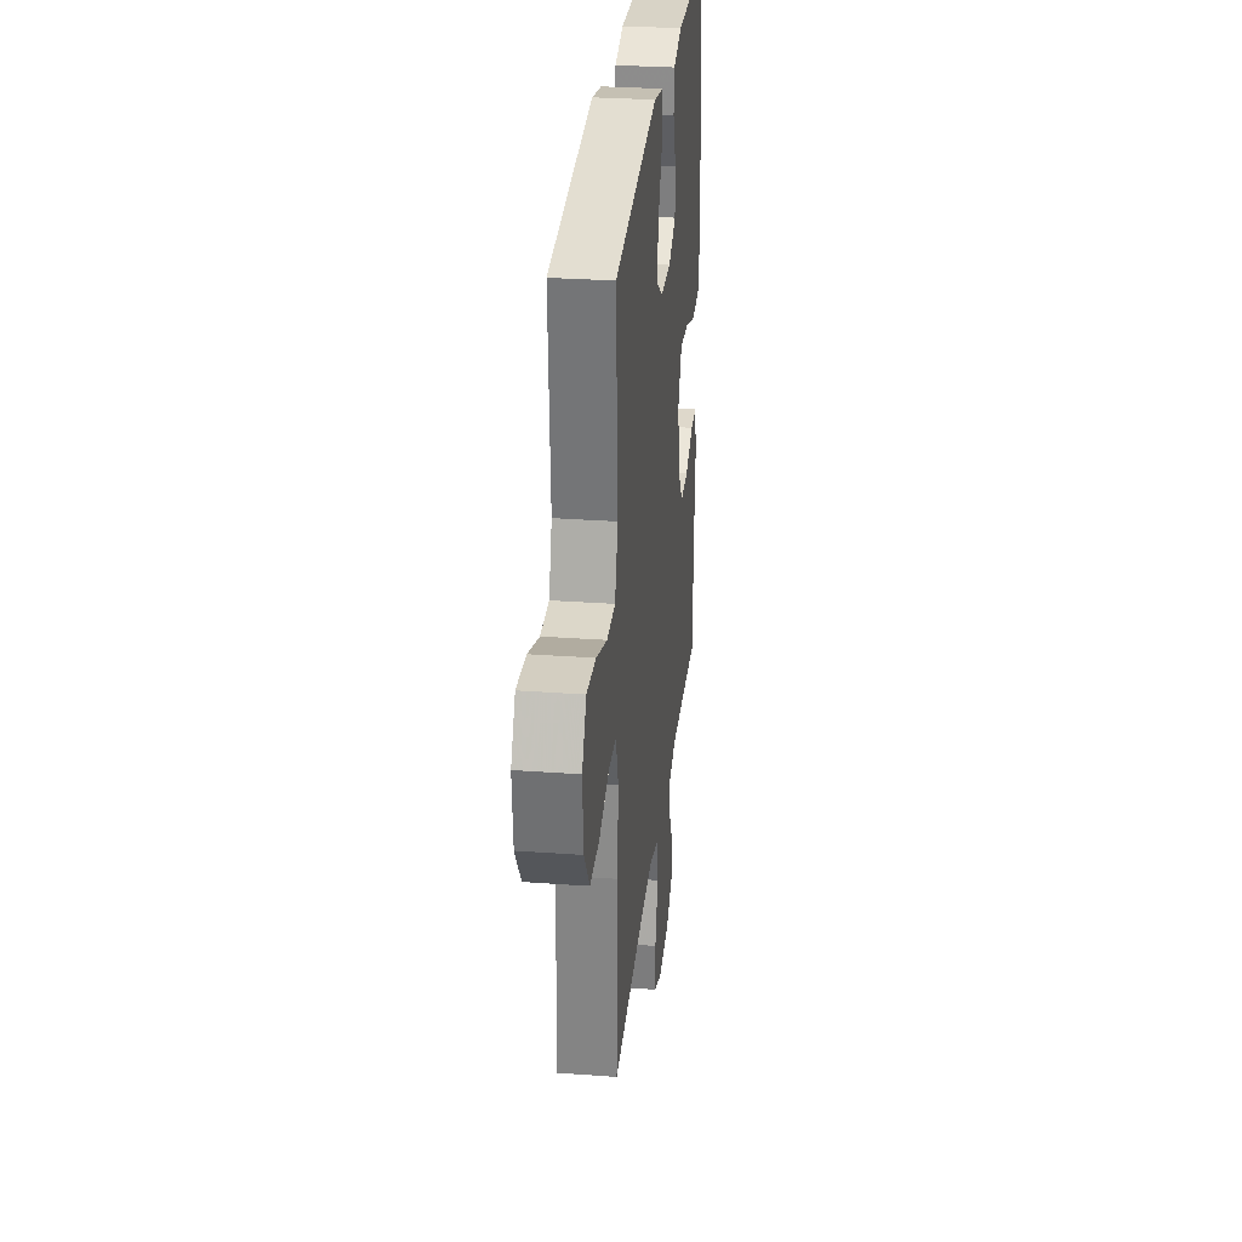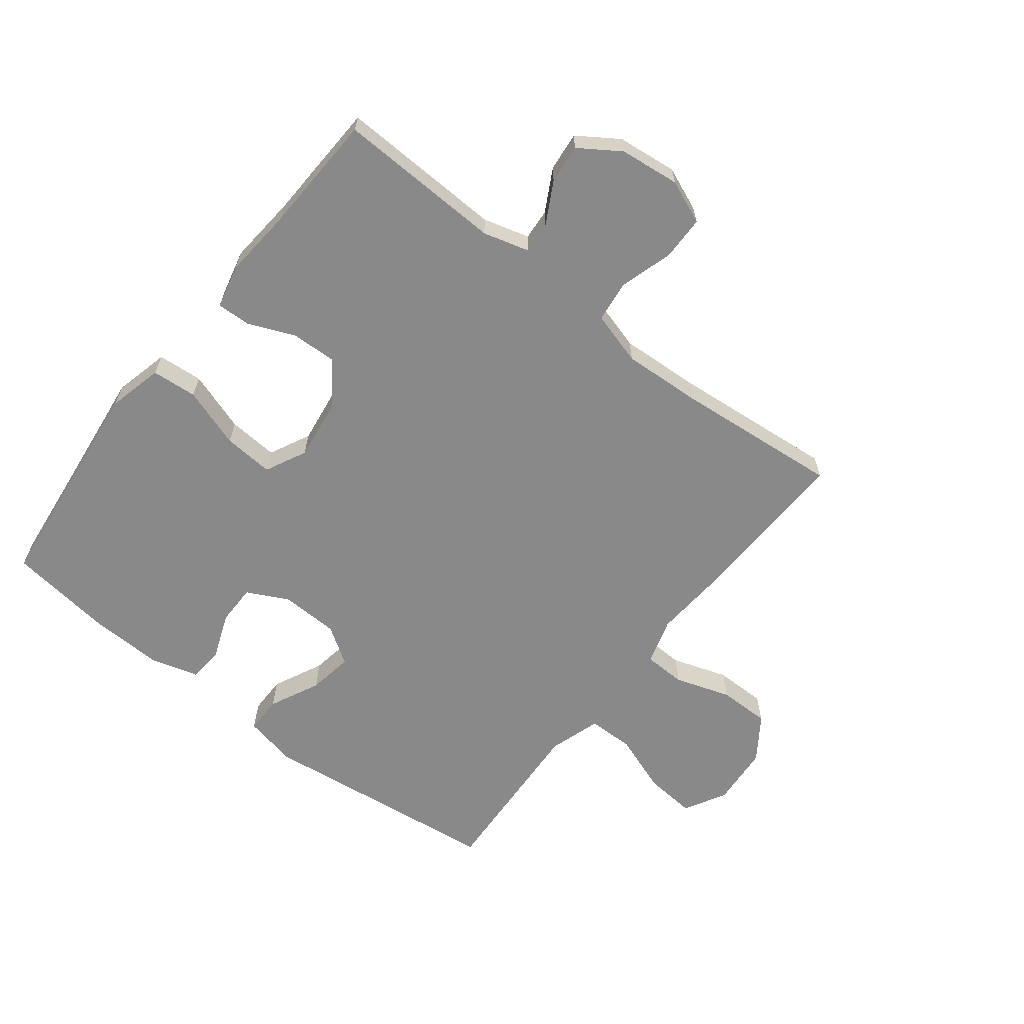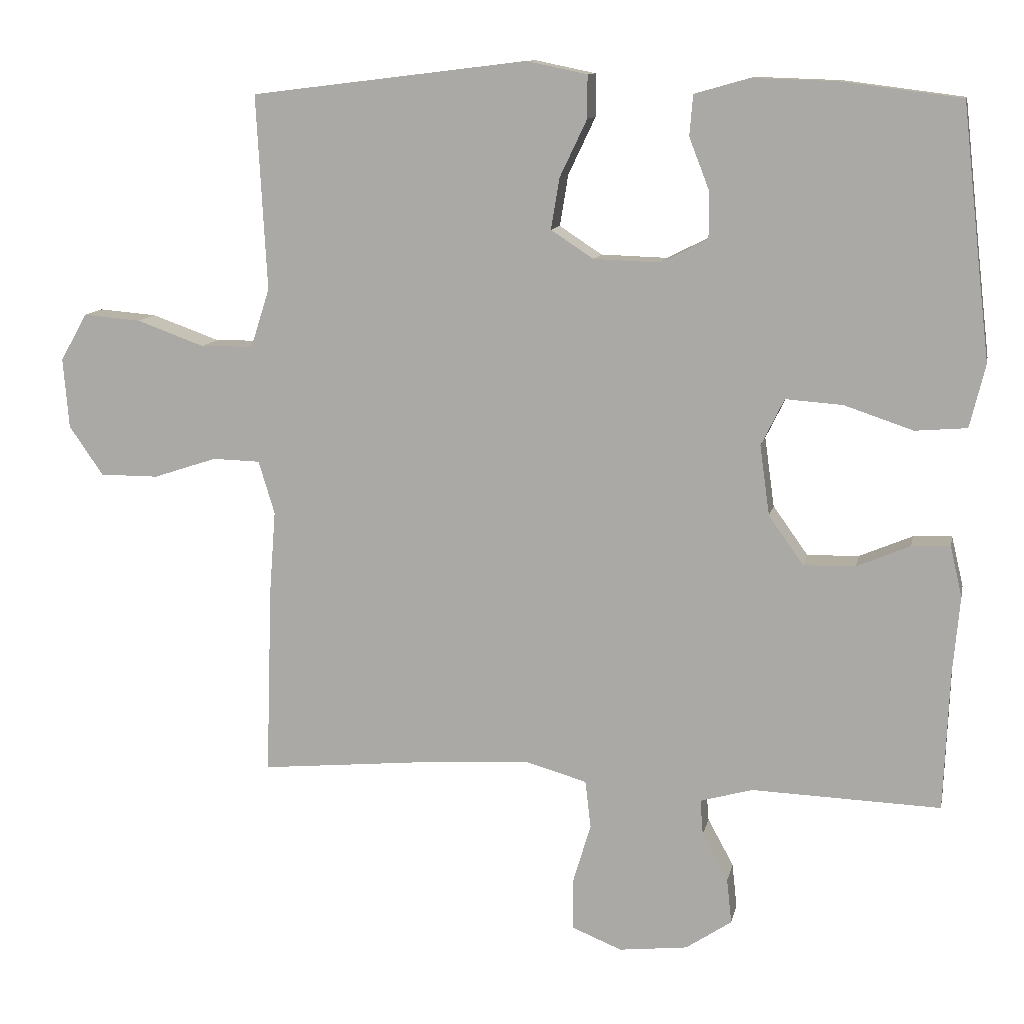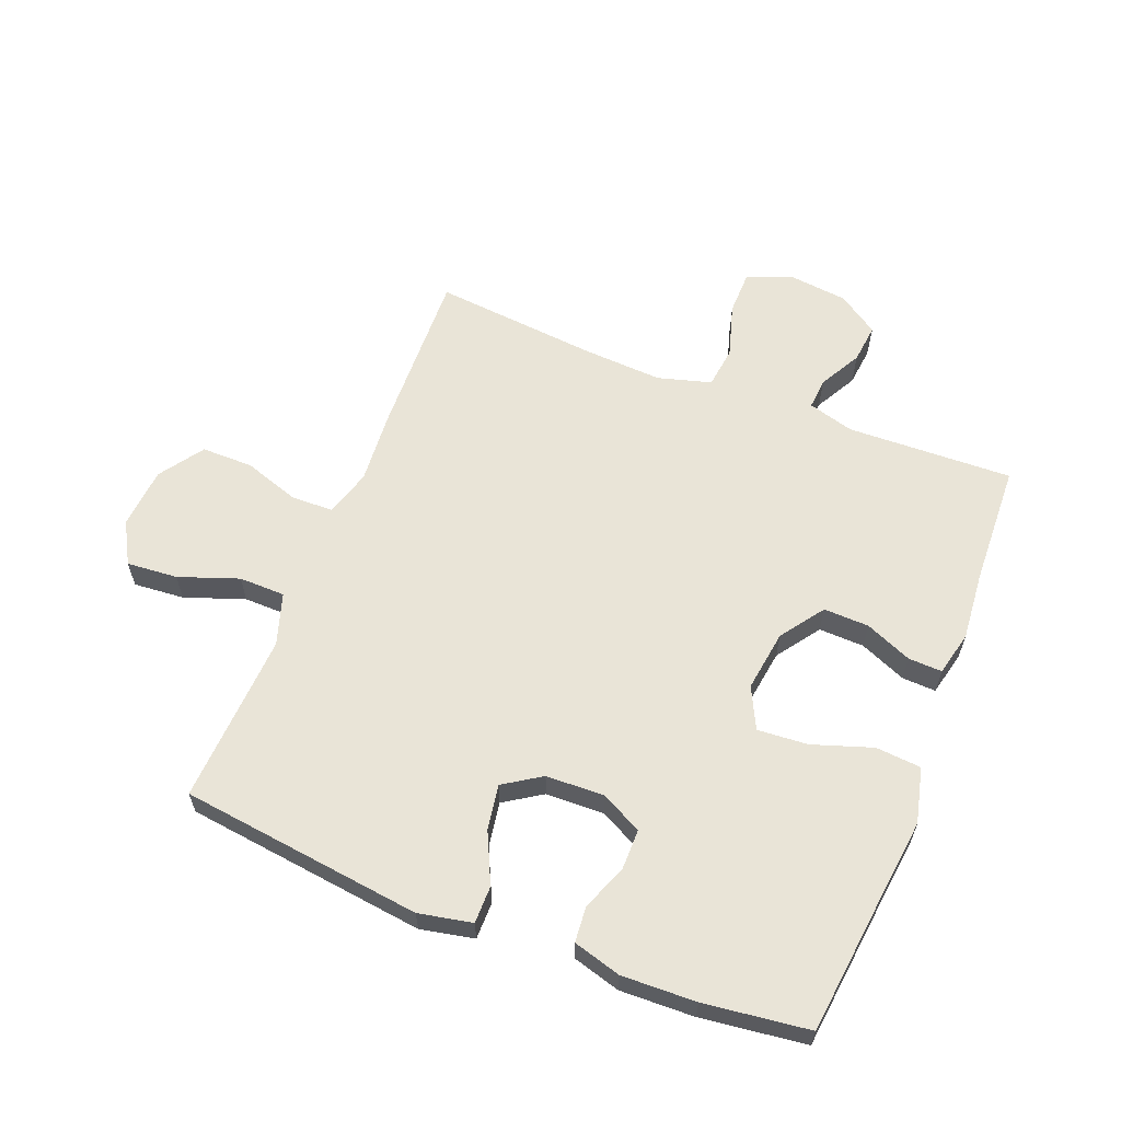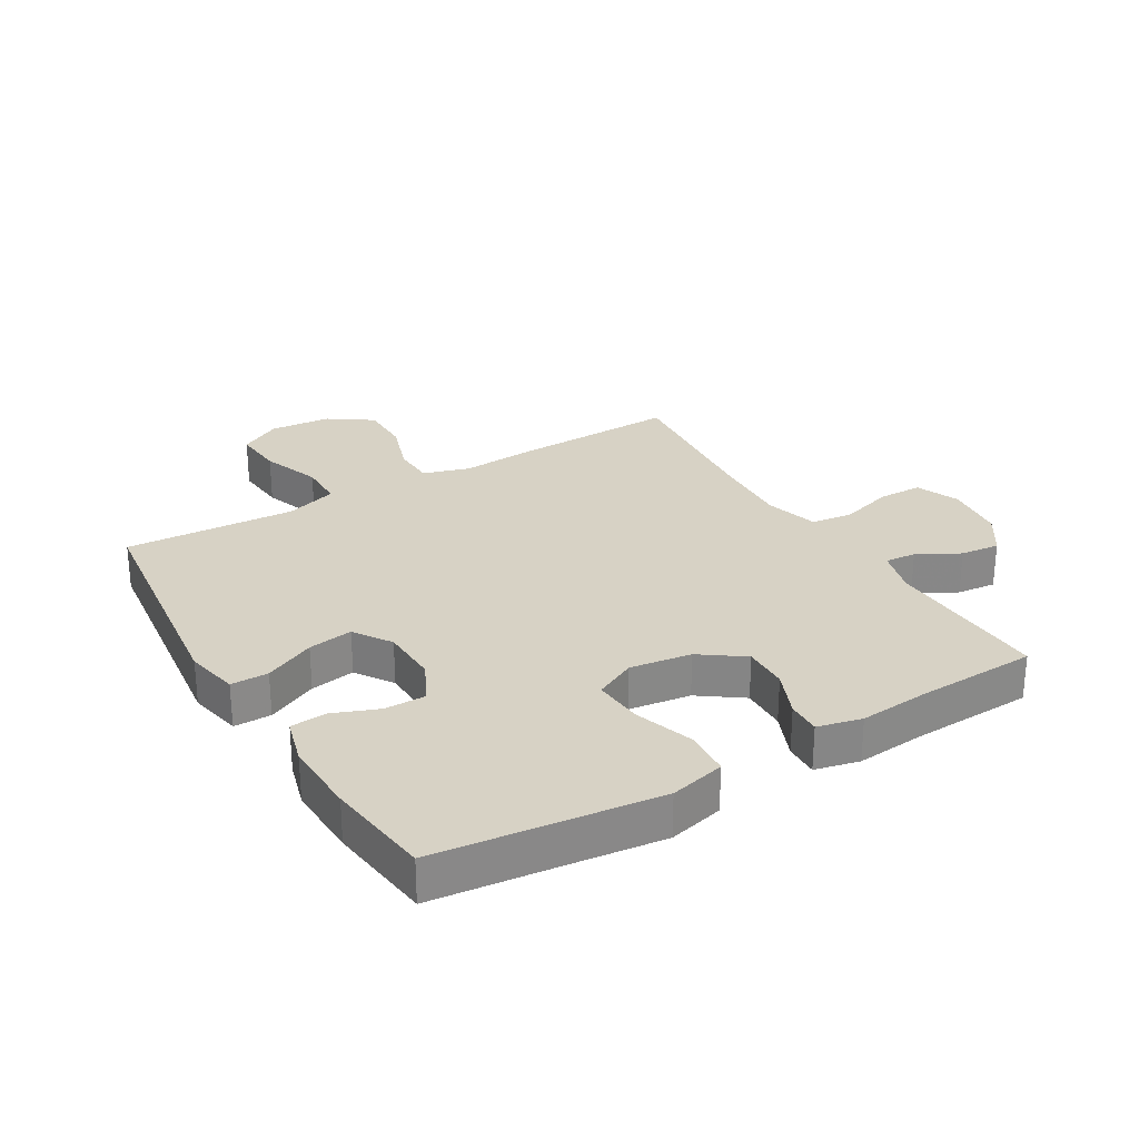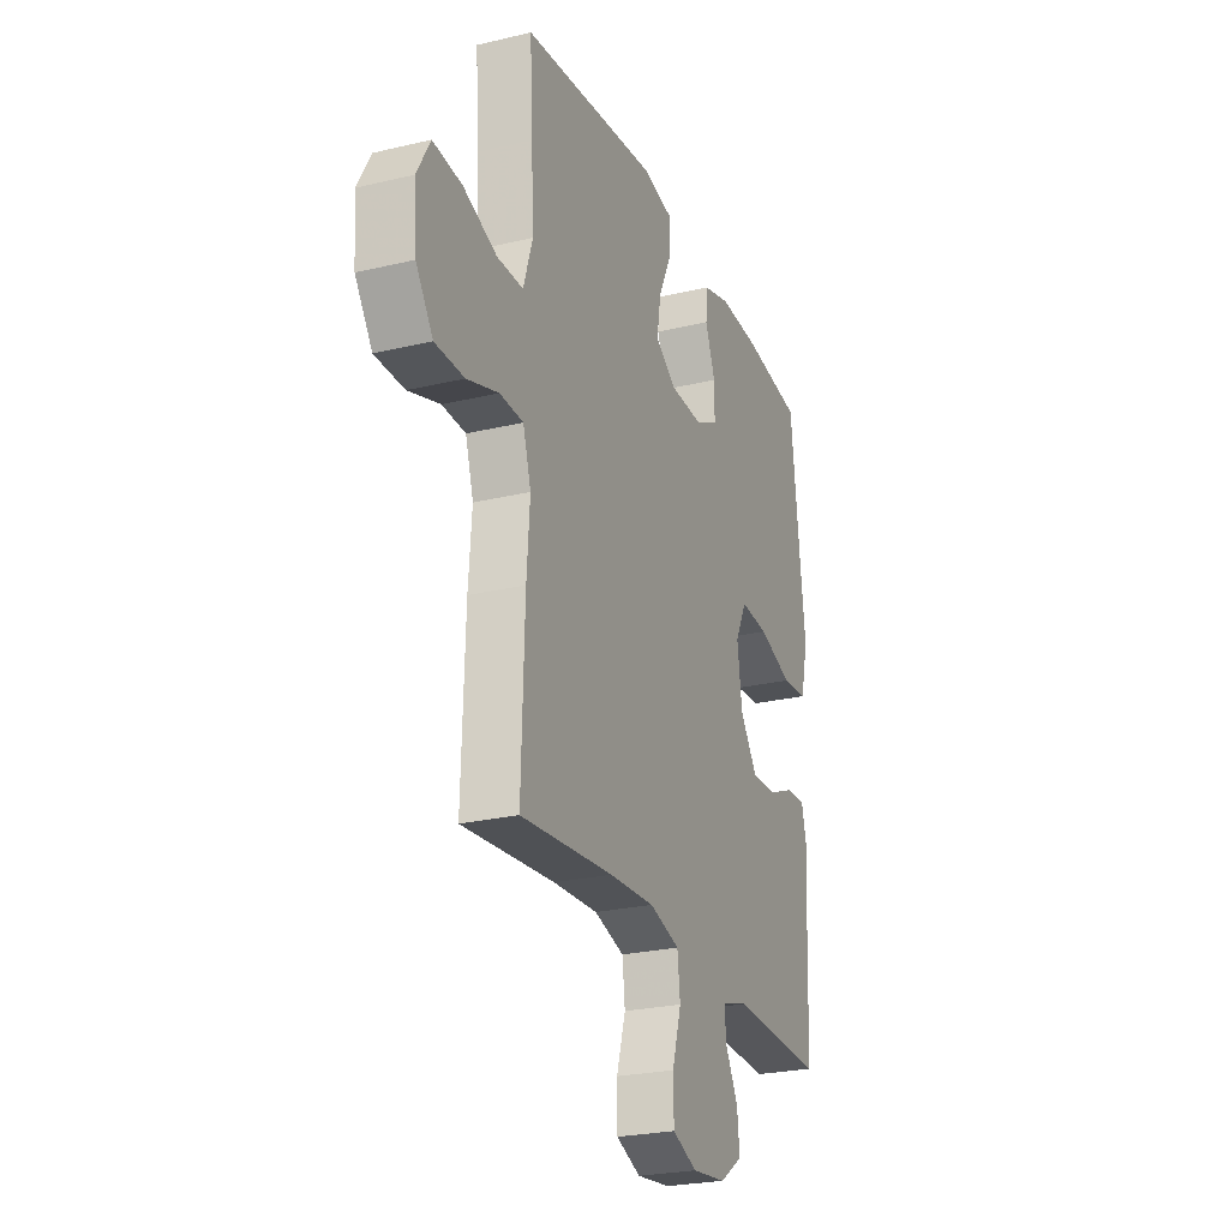
<metadata>
{"format":"obj","ext":"obj","renderer":"f3d","projection":"perspective","resolution":1024,"background":"white","views":[{"elev":29.6,"azim":-83.8,"up":"+Z"},{"elev":-63.3,"azim":142.0,"up":"+Y"},{"elev":11.2,"azim":11.4,"up":"+Z"},{"elev":61.1,"azim":21.6,"up":"+Y"},{"elev":27.6,"azim":59.3,"up":"+Y"},{"elev":-25.1,"azim":-68.9,"up":"+Z"}]}
</metadata>
<code>
v -0.5 0.07 0.5
v -0.105 0.07 0.548
v -0.018 0.07 0.53
v -0.018 0.07 0.469
v -0.057 0.07 0.387
v -0.069 0.07 0.314
v -0.008 0.07 0.274
v 0.087 0.07 0.271
v 0.154 0.07 0.305
v 0.154 0.07 0.371
v 0.125 0.07 0.446
v 0.13 0.07 0.504
v 0.208 0.07 0.526
v 0.329 0.07 0.522
v 0.5 0.07 0.5
v 0.525 0.07 0.277
v 0.541 0.07 0.14
v 0.519 0.07 0.05
v 0.445 0.07 0.044
v 0.347 0.07 0.077
v 0.265 0.07 0.083
v 0.232 0.07 0.016
v 0.246 0.07 -0.084
v 0.296 0.07 -0.154
v 0.37 0.07 -0.152
v 0.446 0.07 -0.12
v 0.501 0.07 -0.118
v 0.518 0.07 -0.19
v 0.508 0.07 -0.303
v 0.5 0.07 -0.5
v 0.23 0.07 -0.49
v 0.155 0.07 -0.511
v 0.159 0.07 -0.562
v 0.196 0.07 -0.63
v 0.203 0.07 -0.694
v 0.137 0.07 -0.738
v 0.039 0.07 -0.749
v -0.032 0.07 -0.72
v -0.033 0.07 -0.648
v -0.007 0.07 -0.561
v -0.015 0.07 -0.493
v -0.102 0.07 -0.468
v -0.232 0.07 -0.475
v -0.5 0.07 -0.5
v -0.491 0.07 -0.228
v -0.482 0.07 -0.109
v -0.505 0.07 -0.033
v -0.573 0.07 -0.031
v -0.664 0.07 -0.061
v -0.748 0.07 -0.061
v -0.797 0.07 0.01
v -0.805 0.07 0.11
v -0.767 0.07 0.178
v -0.684 0.07 0.171
v -0.587 0.07 0.136
v -0.512 0.07 0.137
v -0.485 0.07 0.221
v -0.492 0.07 0.352
v -0.5 0 0.5
v -0.105 0 0.548
v -0.018 0 0.53
v -0.018 0 0.469
v -0.057 0 0.387
v -0.069 0 0.314
v -0.008 0 0.274
v 0.087 0 0.271
v 0.154 0 0.305
v 0.154 0 0.371
v 0.125 0 0.446
v 0.13 0 0.504
v 0.208 0 0.526
v 0.329 0 0.522
v 0.5 0 0.5
v 0.525 0 0.277
v 0.541 0 0.14
v 0.519 0 0.05
v 0.445 0 0.044
v 0.347 0 0.077
v 0.265 0 0.083
v 0.232 0 0.016
v 0.246 0 -0.084
v 0.296 0 -0.154
v 0.37 0 -0.152
v 0.446 0 -0.12
v 0.501 0 -0.118
v 0.518 0 -0.19
v 0.508 0 -0.303
v 0.5 0 -0.5
v 0.23 0 -0.49
v 0.155 0 -0.511
v 0.159 0 -0.562
v 0.196 0 -0.63
v 0.203 0 -0.694
v 0.137 0 -0.738
v 0.039 0 -0.749
v -0.032 0 -0.72
v -0.033 0 -0.648
v -0.007 0 -0.561
v -0.015 0 -0.493
v -0.102 0 -0.468
v -0.232 0 -0.475
v -0.5 0 -0.5
v -0.491 0 -0.228
v -0.482 0 -0.109
v -0.505 0 -0.033
v -0.573 0 -0.031
v -0.664 0 -0.061
v -0.748 0 -0.061
v -0.797 0 0.01
v -0.805 0 0.11
v -0.767 0 0.178
v -0.684 0 0.171
v -0.587 0 0.136
v -0.512 0 0.137
v -0.485 0 0.221
v -0.492 0 0.352
f 52 53 54 55
f 52 55 56
f 51 52 56
f 48 49 50 51
f 47 48 51 56
f 46 47 56 57
f 43 44 45 46
f 42 43 46 57
f 37 38 39 40
f 37 40 41
f 36 37 41
f 33 34 35 36
f 32 33 36 41
f 31 32 41 42
f 29 30 31 42
f 25 26 27 28
f 24 25 28 29
f 17 18 19 20
f 16 17 20 21
f 15 16 21
f 14 15 21
f 13 14 21 22
f 10 11 12 13
f 9 10 13 22
f 2 3 4 5
f 58 1 2 5
f 58 5 6
f 57 58 6 7
f 24 29 42 57
f 23 24 57
f 23 57 7 8
f 8 9 22 23
f 113 112 111 110
f 114 113 110
f 114 110 109
f 109 108 107 106
f 114 109 106 105
f 115 114 105 104
f 104 103 102 101
f 115 104 101 100
f 98 97 96 95
f 99 98 95
f 99 95 94
f 94 93 92 91
f 99 94 91 90
f 100 99 90 89
f 100 89 88 87
f 86 85 84 83
f 87 86 83 82
f 78 77 76 75
f 79 78 75 74
f 79 74 73
f 79 73 72
f 80 79 72 71
f 71 70 69 68
f 80 71 68 67
f 63 62 61 60
f 63 60 59 116
f 64 63 116
f 65 64 116 115
f 115 100 87 82
f 115 82 81
f 66 65 115 81
f 81 80 67 66
f 1 59 60 2
f 2 60 61 3
f 3 61 62 4
f 4 62 63 5
f 5 63 64 6
f 6 64 65 7
f 7 65 66 8
f 8 66 67 9
f 9 67 68 10
f 10 68 69 11
f 11 69 70 12
f 12 70 71 13
f 13 71 72 14
f 14 72 73 15
f 15 73 74 16
f 16 74 75 17
f 17 75 76 18
f 18 76 77 19
f 19 77 78 20
f 20 78 79 21
f 21 79 80 22
f 22 80 81 23
f 23 81 82 24
f 24 82 83 25
f 25 83 84 26
f 26 84 85 27
f 27 85 86 28
f 28 86 87 29
f 29 87 88 30
f 30 88 89 31
f 31 89 90 32
f 32 90 91 33
f 33 91 92 34
f 34 92 93 35
f 35 93 94 36
f 36 94 95 37
f 37 95 96 38
f 38 96 97 39
f 39 97 98 40
f 40 98 99 41
f 41 99 100 42
f 42 100 101 43
f 43 101 102 44
f 44 102 103 45
f 45 103 104 46
f 46 104 105 47
f 47 105 106 48
f 48 106 107 49
f 49 107 108 50
f 50 108 109 51
f 51 109 110 52
f 52 110 111 53
f 53 111 112 54
f 54 112 113 55
f 55 113 114 56
f 56 114 115 57
f 57 115 116 58
f 58 116 59 1

</code>
